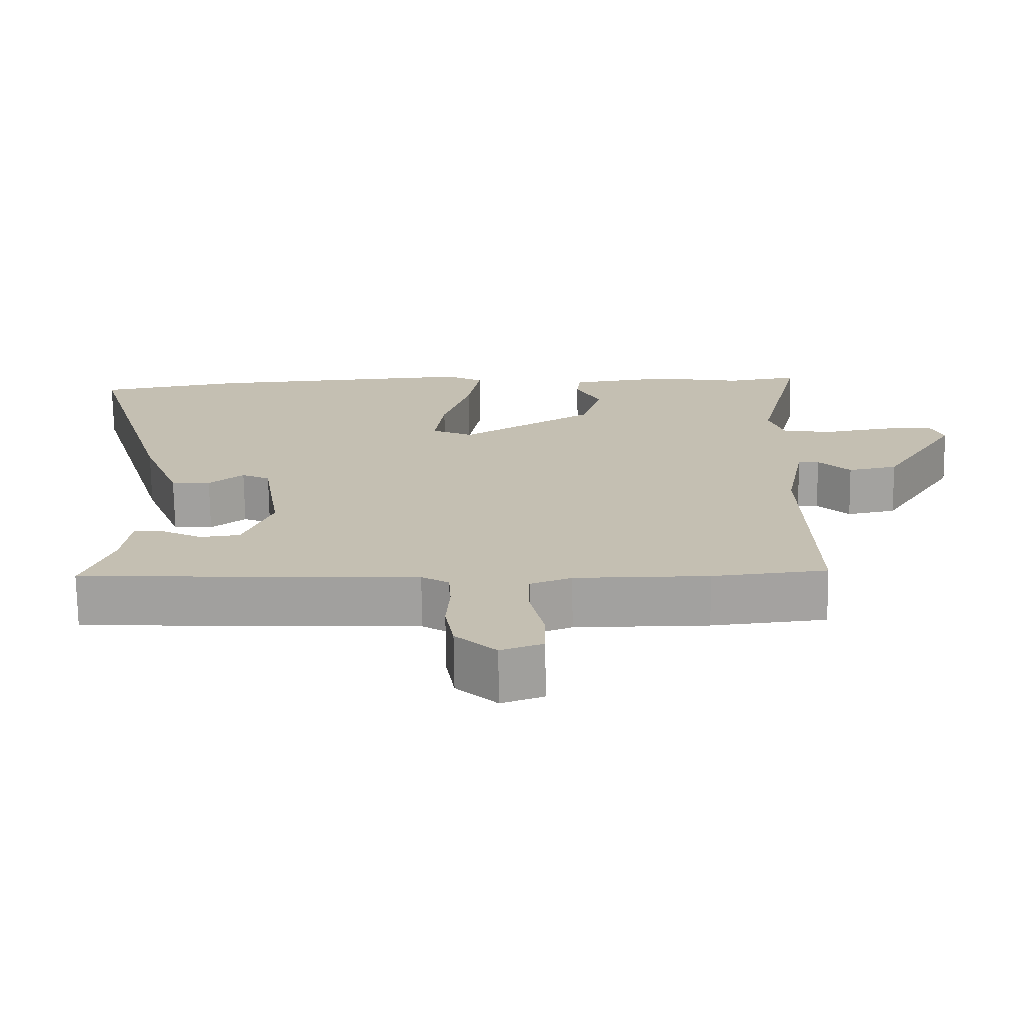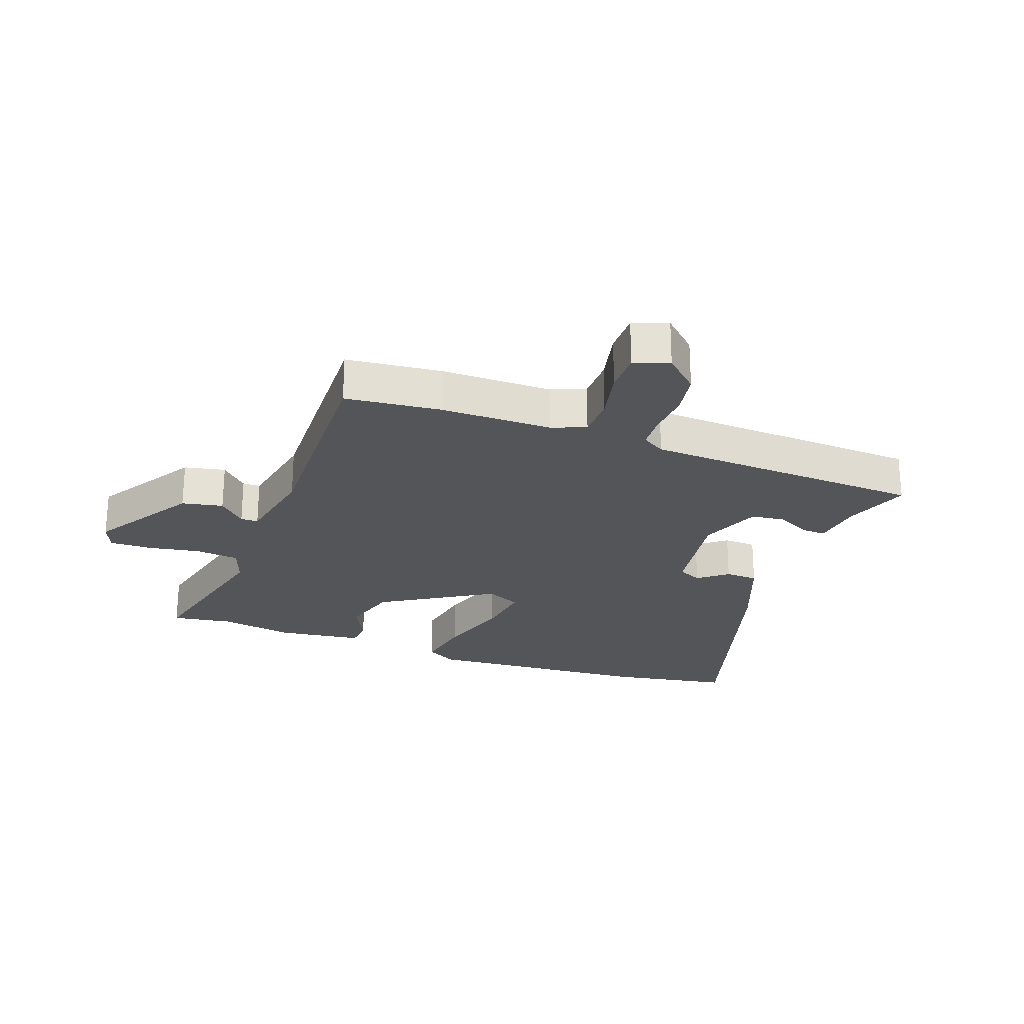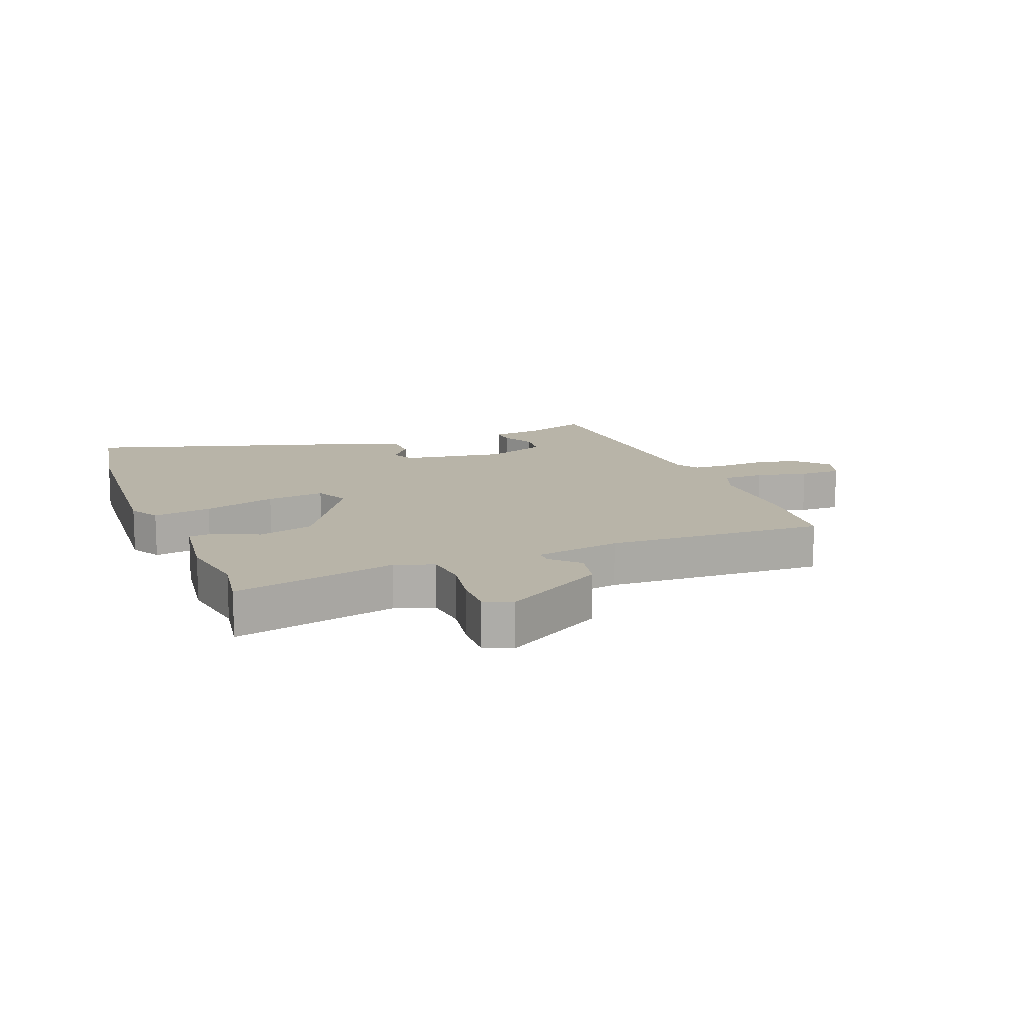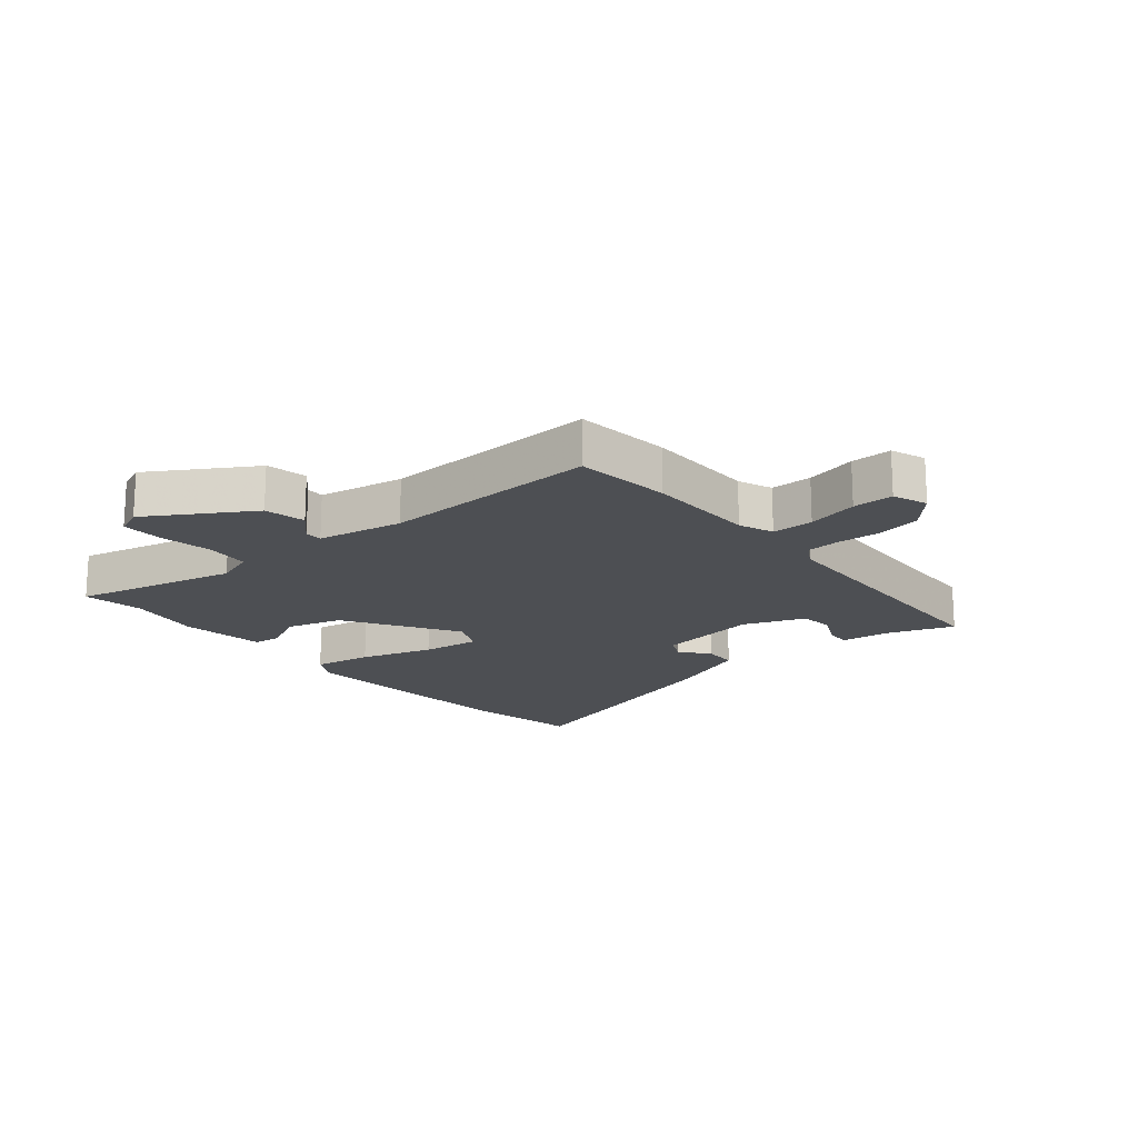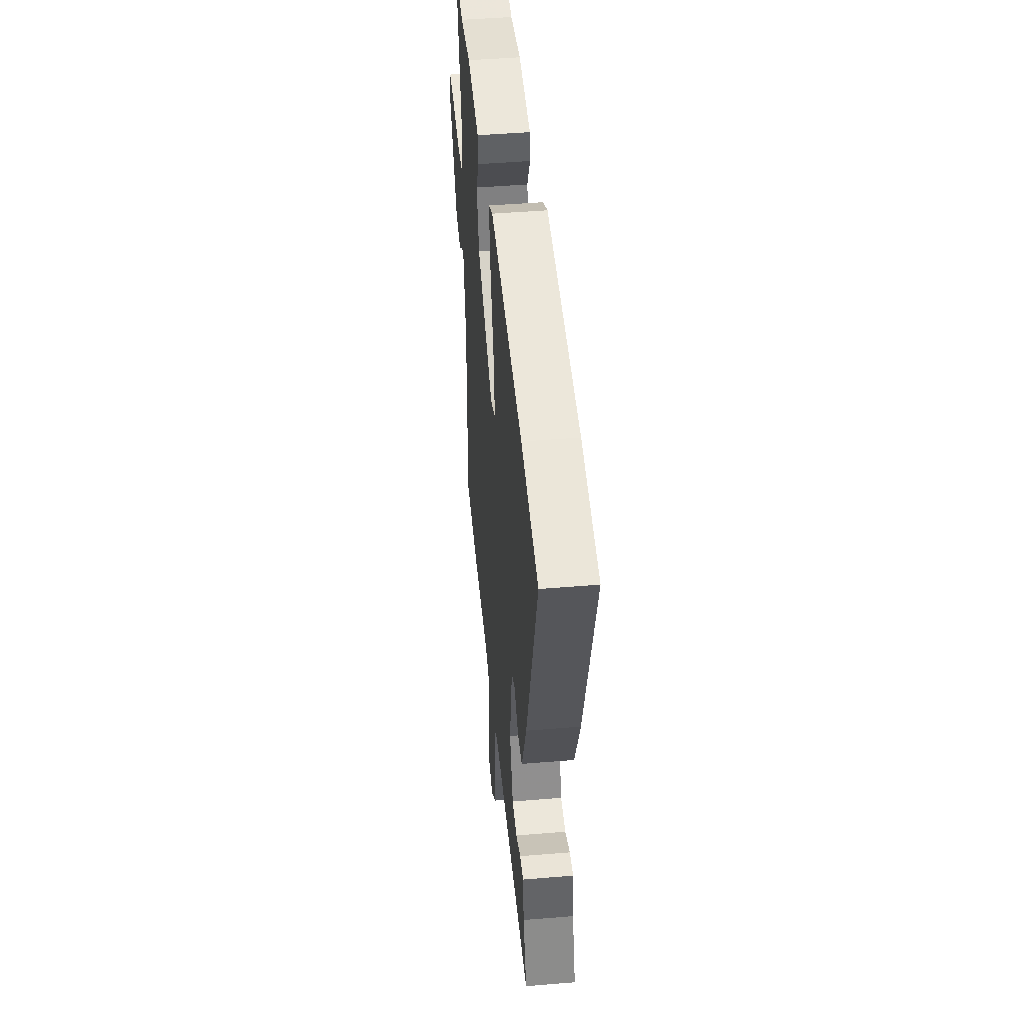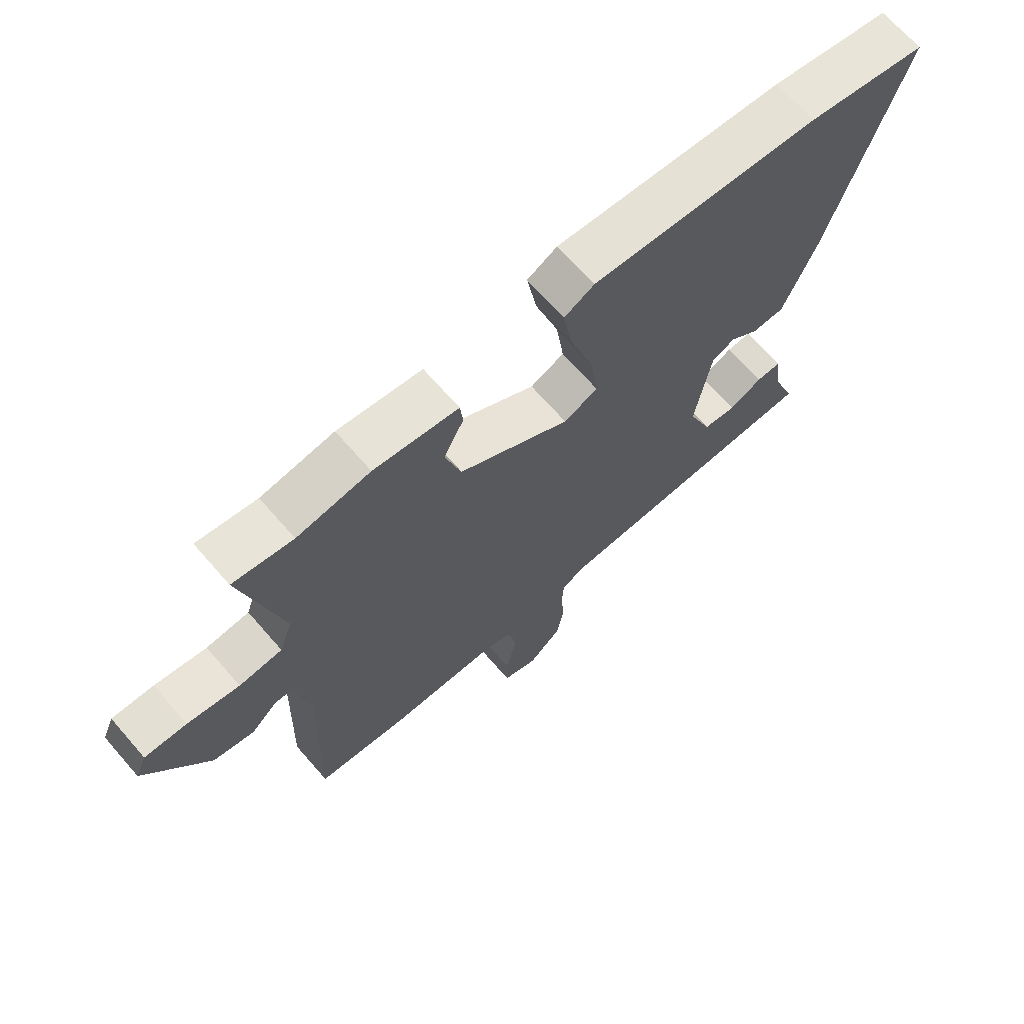
<metadata>
{"format":"obj","ext":"obj","renderer":"f3d","projection":"perspective","resolution":1024,"background":"white","views":[{"elev":-72.2,"azim":0.7,"up":"+Z"},{"elev":-24.8,"azim":159.9,"up":"+Y"},{"elev":13.0,"azim":68.8,"up":"+Y"},{"elev":-18.0,"azim":130.1,"up":"+Y"},{"elev":46.7,"azim":-95.4,"up":"+Z"},{"elev":68.5,"azim":138.9,"up":"+Z"}]}
</metadata>
<code>
v 0.506 0.07 -0.499
v 0.348 0.07 -0.516
v 0.164 0.07 -0.517
v 0.107 0.07 -0.539
v 0.106 0.07 -0.608
v 0.125 0.07 -0.693
v 0.125 0.07 -0.761
v 0.067 0.07 -0.782
v 0.011 0.07 -0.73
v -0.001 0.07 -0.659
v 0.004 0.07 -0.586
v 0.001 0.07 -0.53
v -0.037 0.07 -0.507
v -0.501 0.07 -0.487
v -0.461 0.07 -0.379
v -0.45 0.07 -0.296
v -0.409 0.07 -0.298
v -0.353 0.07 -0.326
v -0.298 0.07 -0.319
v -0.258 0.07 -0.218
v -0.284 0.07 -0.048
v -0.323 0.07 -0.03
v -0.371 0.07 -0.068
v -0.425 0.07 -0.066
v -0.479 0.07 0.073
v -0.601 0.07 0.482
v -0.402 0.07 0.517
v -0.022 0.07 0.544
v 0.028 0.07 0.516
v 0.011 0.07 0.419
v -0.027 0.07 0.299
v -0.04 0.07 0.203
v 0.017 0.07 0.177
v 0.202 0.07 0.29
v 0.229 0.07 0.382
v 0.195 0.07 0.45
v 0.2 0.07 0.495
v 0.341 0.07 0.514
v 0.463 0.07 0.494
v 0.563 0.07 0.51
v 0.498 0.07 0.241
v 0.52 0.07 0.177
v 0.592 0.07 0.17
v 0.679 0.07 0.185
v 0.749 0.07 0.187
v 0.768 0.07 0.142
v 0.663 0.07 -0.026
v 0.595 0.07 -0.04
v 0.551 0.07 0.003
v 0.522 0.07 0.003
v 0.495 0.07 -0.138
v 0.506 0 -0.499
v 0.348 0 -0.516
v 0.164 0 -0.517
v 0.107 0 -0.539
v 0.106 0 -0.608
v 0.125 0 -0.693
v 0.125 0 -0.761
v 0.067 0 -0.782
v 0.011 0 -0.73
v -0.001 0 -0.659
v 0.004 0 -0.586
v 0.001 0 -0.53
v -0.037 0 -0.507
v -0.501 0 -0.487
v -0.461 0 -0.379
v -0.45 0 -0.296
v -0.409 0 -0.298
v -0.353 0 -0.326
v -0.298 0 -0.319
v -0.258 0 -0.218
v -0.284 0 -0.048
v -0.323 0 -0.03
v -0.371 0 -0.068
v -0.425 0 -0.066
v -0.479 0 0.073
v -0.601 0 0.482
v -0.402 0 0.517
v -0.022 0 0.544
v 0.028 0 0.516
v 0.011 0 0.419
v -0.027 0 0.299
v -0.04 0 0.203
v 0.017 0 0.177
v 0.202 0 0.29
v 0.229 0 0.382
v 0.195 0 0.45
v 0.2 0 0.495
v 0.341 0 0.514
v 0.463 0 0.494
v 0.563 0 0.51
v 0.498 0 0.241
v 0.52 0 0.177
v 0.592 0 0.17
v 0.679 0 0.185
v 0.749 0 0.187
v 0.768 0 0.142
v 0.663 0 -0.026
v 0.595 0 -0.04
v 0.551 0 0.003
v 0.522 0 0.003
v 0.495 0 -0.138
f 46 47 48 49
f 46 49 50
f 43 44 45 46
f 42 43 46 50
f 41 42 50 51
f 39 40 41
f 38 39 41 51
f 35 36 37 38
f 34 35 38 51
f 28 29 30 31
f 28 31 32
f 27 28 32
f 26 27 32
f 25 26 32
f 22 23 24 25
f 21 22 25 32
f 20 21 32 33
f 15 16 17 18
f 13 14 15 18
f 13 18 19
f 12 13 19 20
f 8 9 10 11
f 8 11 12
f 5 6 7 8
f 4 5 8 12
f 3 4 12 20
f 20 33 34 51
f 3 20 51
f 1 2 3 51
f 100 99 98 97
f 101 100 97
f 97 96 95 94
f 101 97 94 93
f 102 101 93 92
f 92 91 90
f 102 92 90 89
f 89 88 87 86
f 102 89 86 85
f 82 81 80 79
f 83 82 79
f 83 79 78
f 83 78 77
f 83 77 76
f 76 75 74 73
f 83 76 73 72
f 84 83 72 71
f 69 68 67 66
f 69 66 65 64
f 70 69 64
f 71 70 64 63
f 62 61 60 59
f 63 62 59
f 59 58 57 56
f 63 59 56 55
f 71 63 55 54
f 102 85 84 71
f 102 71 54
f 102 54 53 52
f 1 52 53 2
f 2 53 54 3
f 3 54 55 4
f 4 55 56 5
f 5 56 57 6
f 6 57 58 7
f 7 58 59 8
f 8 59 60 9
f 9 60 61 10
f 10 61 62 11
f 11 62 63 12
f 12 63 64 13
f 13 64 65 14
f 14 65 66 15
f 15 66 67 16
f 16 67 68 17
f 17 68 69 18
f 18 69 70 19
f 19 70 71 20
f 20 71 72 21
f 21 72 73 22
f 22 73 74 23
f 23 74 75 24
f 24 75 76 25
f 25 76 77 26
f 26 77 78 27
f 27 78 79 28
f 28 79 80 29
f 29 80 81 30
f 30 81 82 31
f 31 82 83 32
f 32 83 84 33
f 33 84 85 34
f 34 85 86 35
f 35 86 87 36
f 36 87 88 37
f 37 88 89 38
f 38 89 90 39
f 39 90 91 40
f 40 91 92 41
f 41 92 93 42
f 42 93 94 43
f 43 94 95 44
f 44 95 96 45
f 45 96 97 46
f 46 97 98 47
f 47 98 99 48
f 48 99 100 49
f 49 100 101 50
f 50 101 102 51
f 51 102 52 1

</code>
